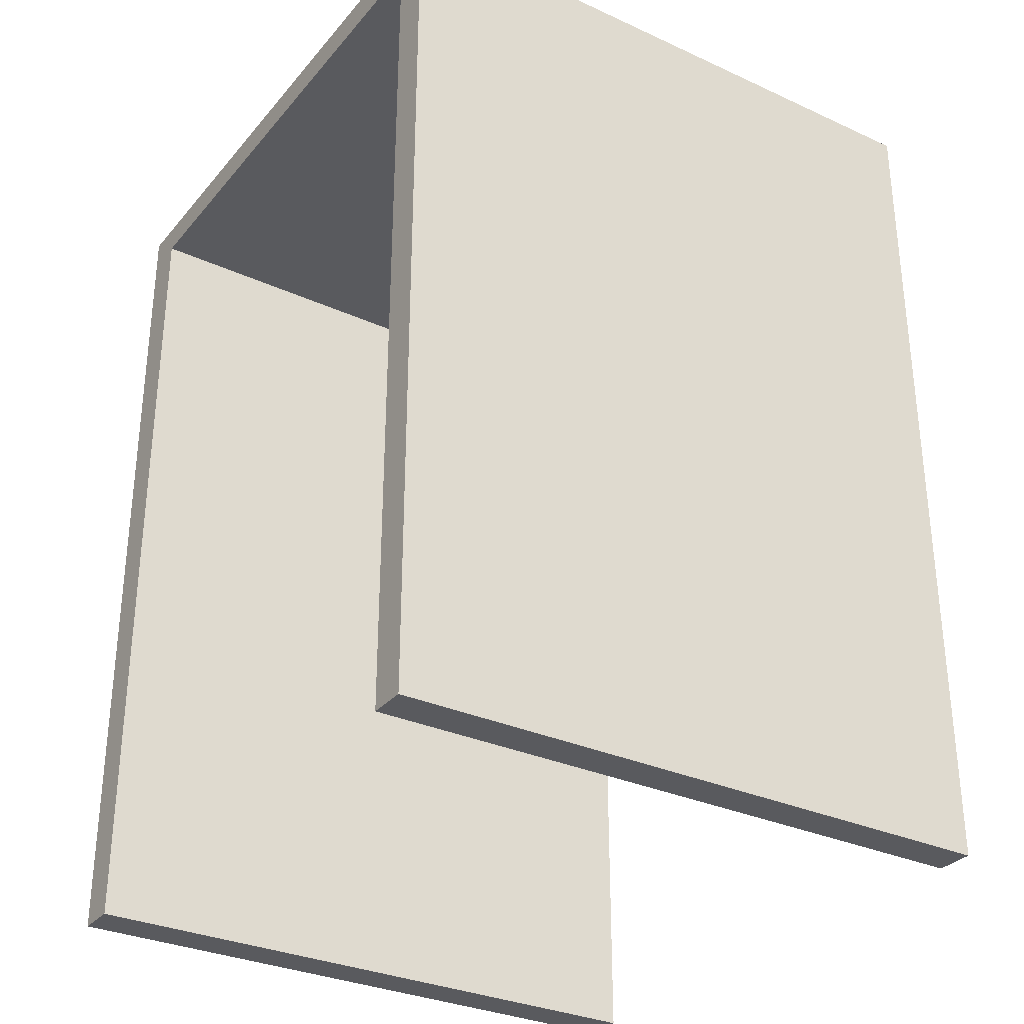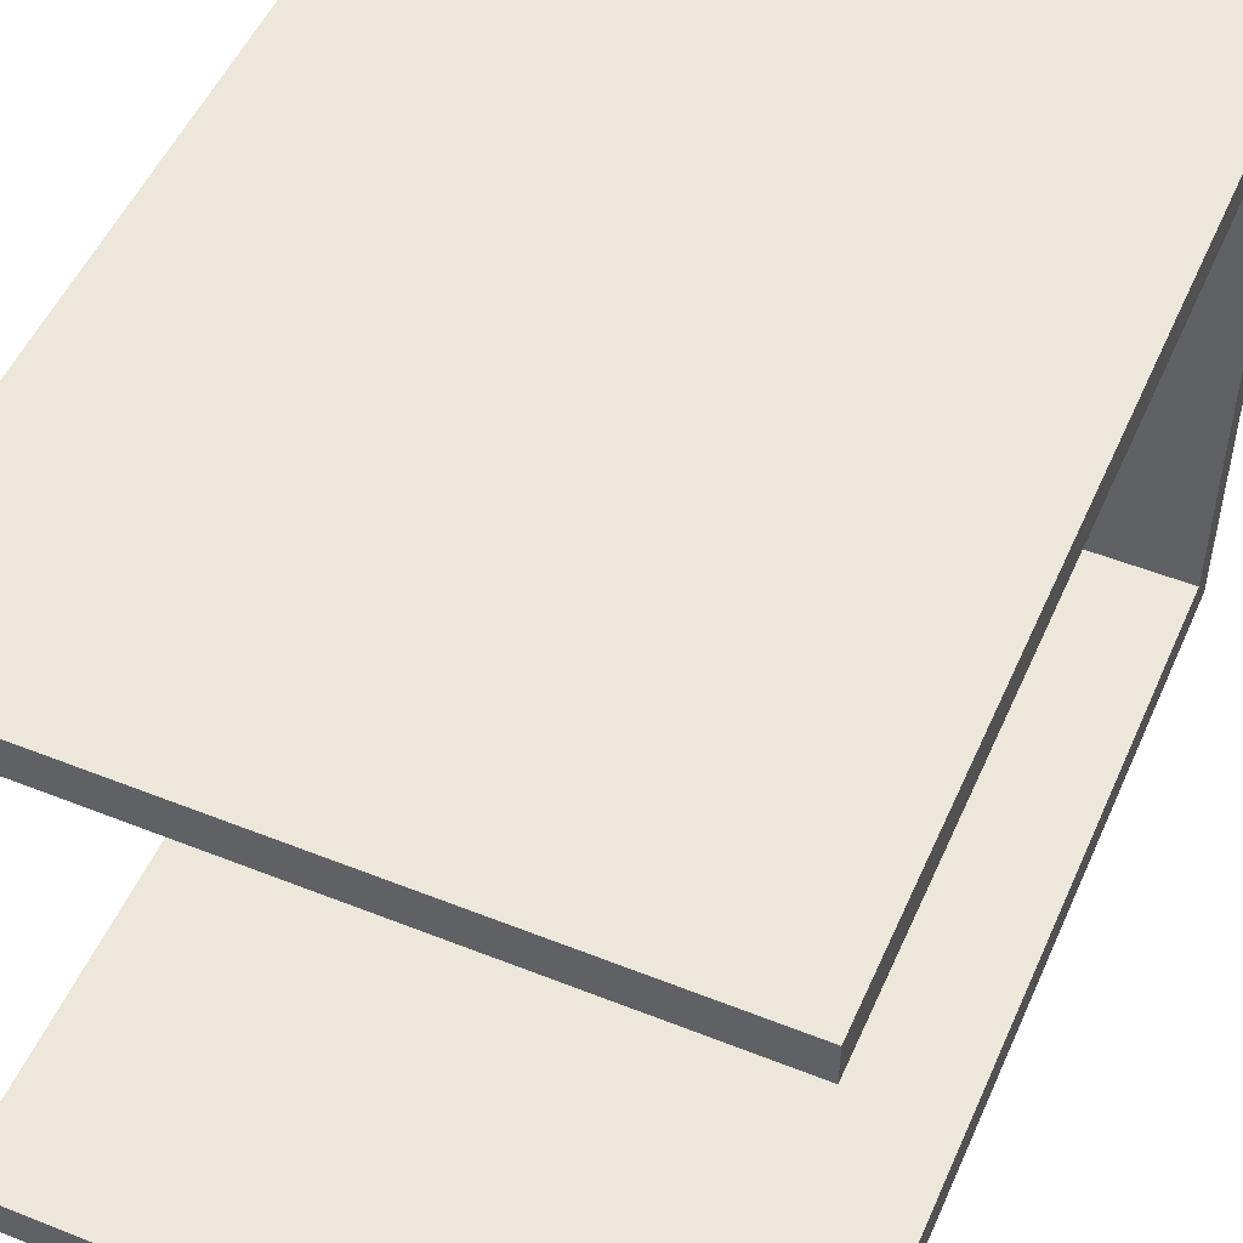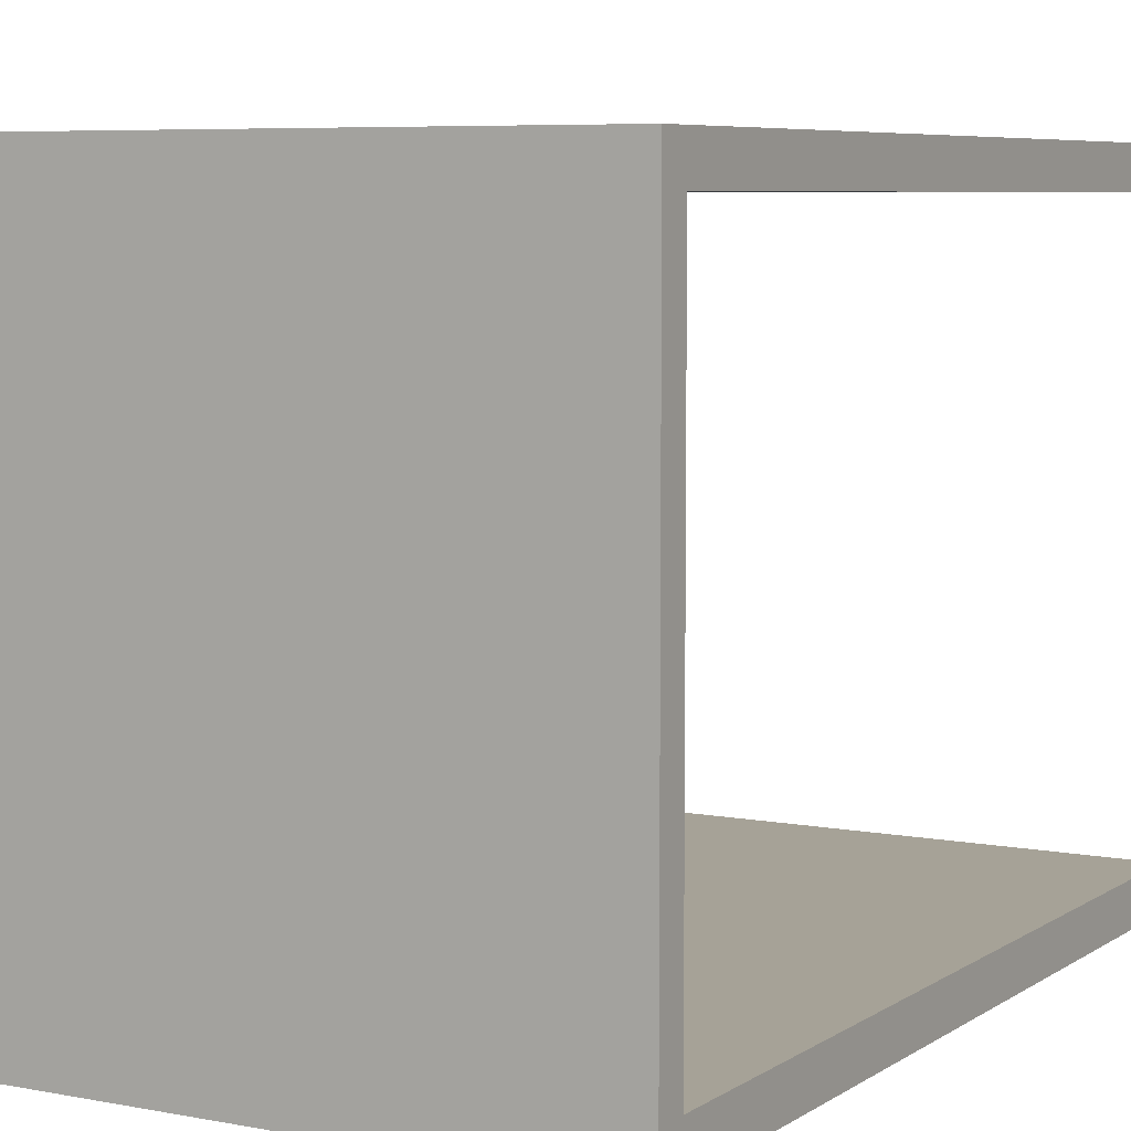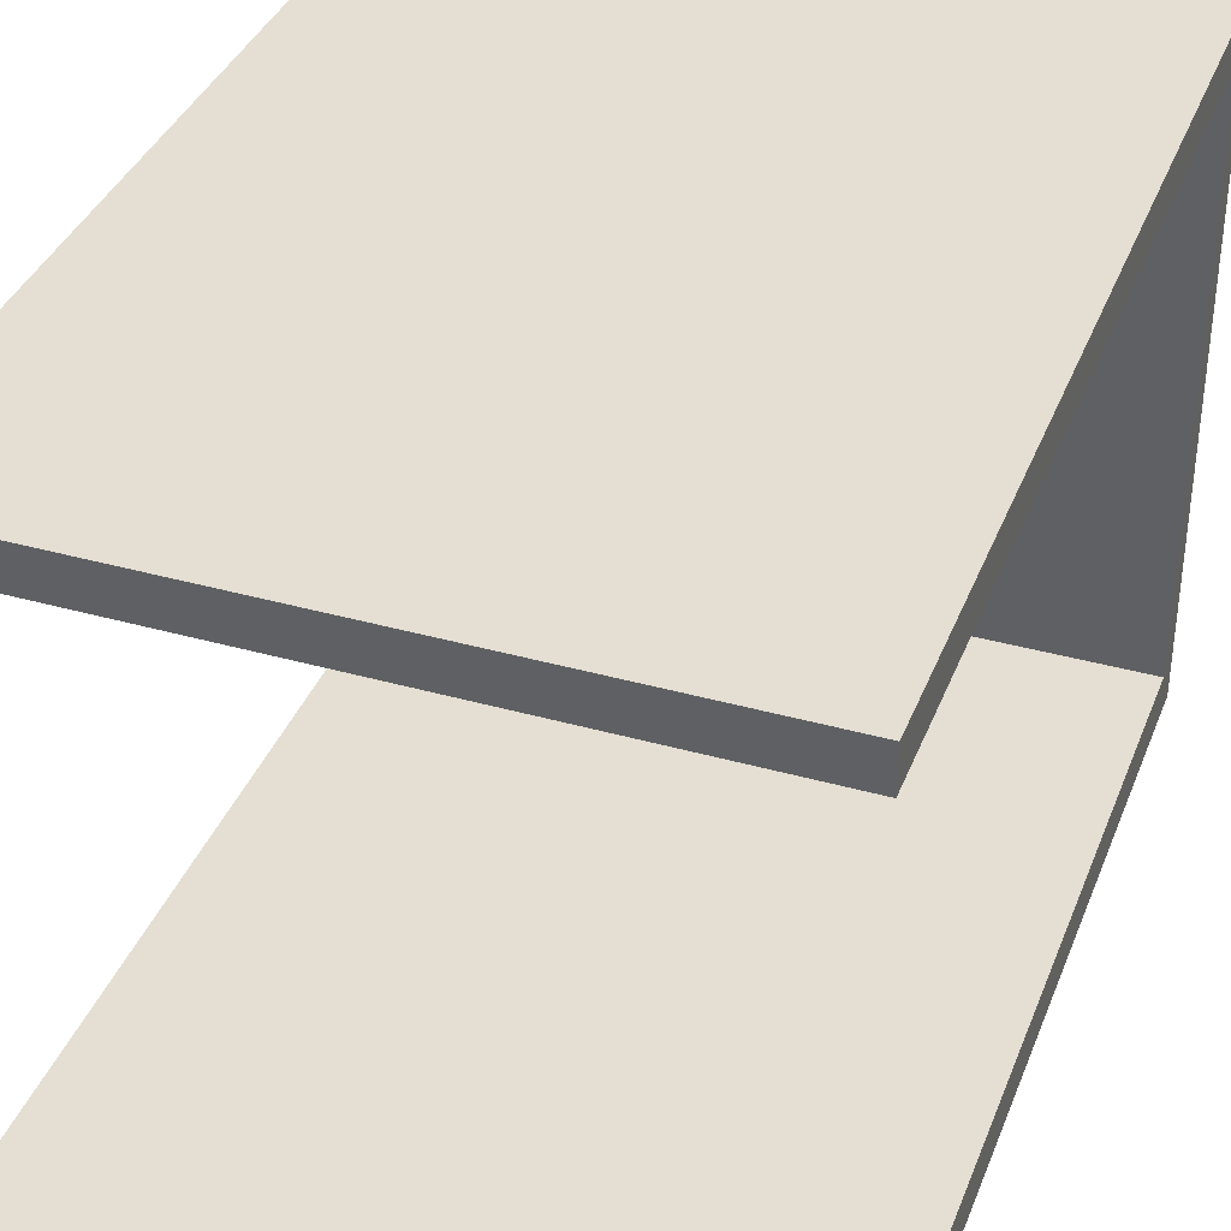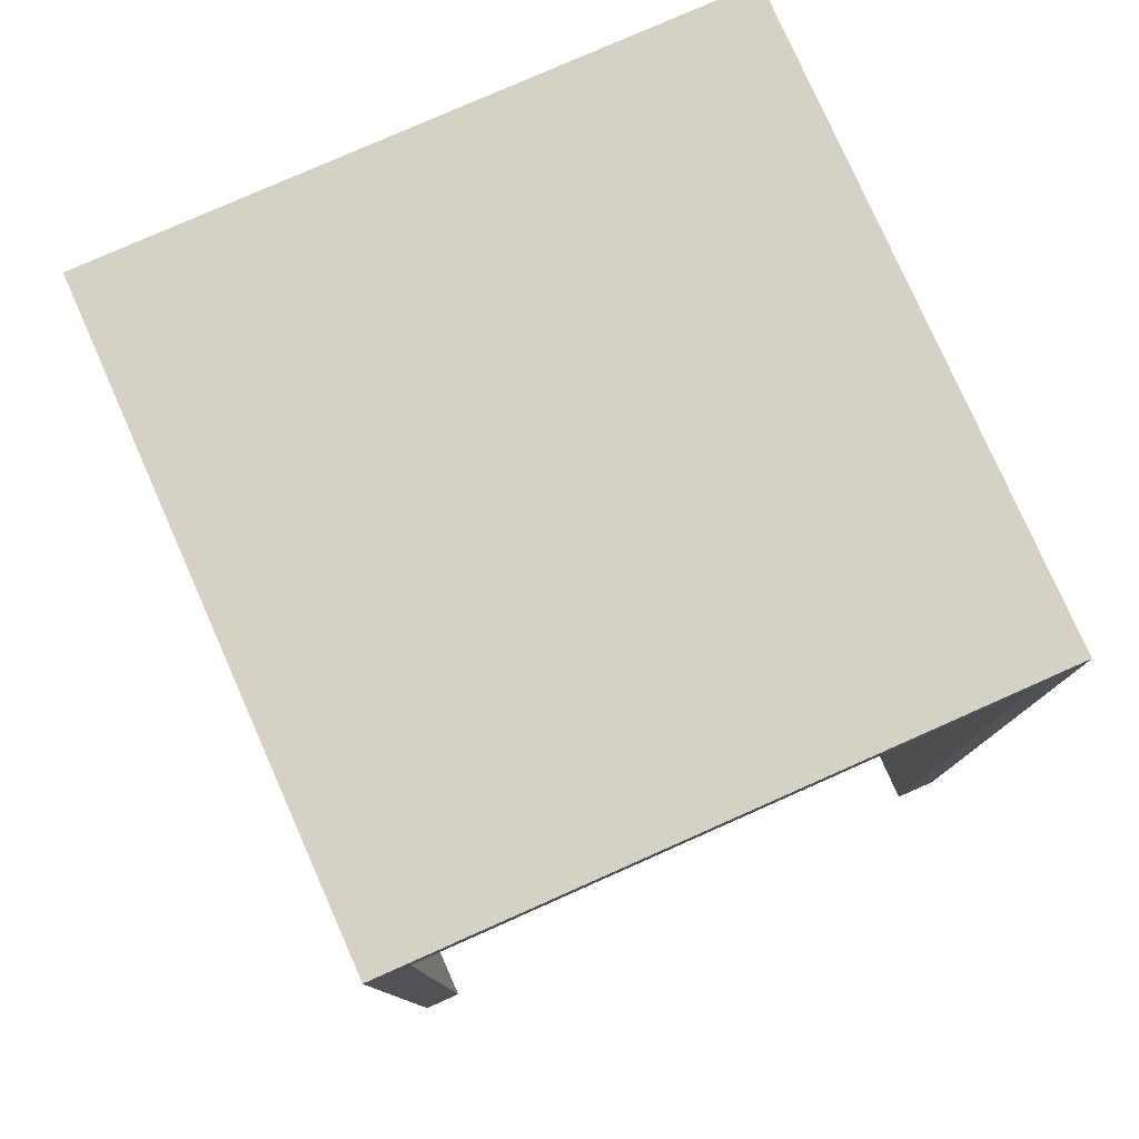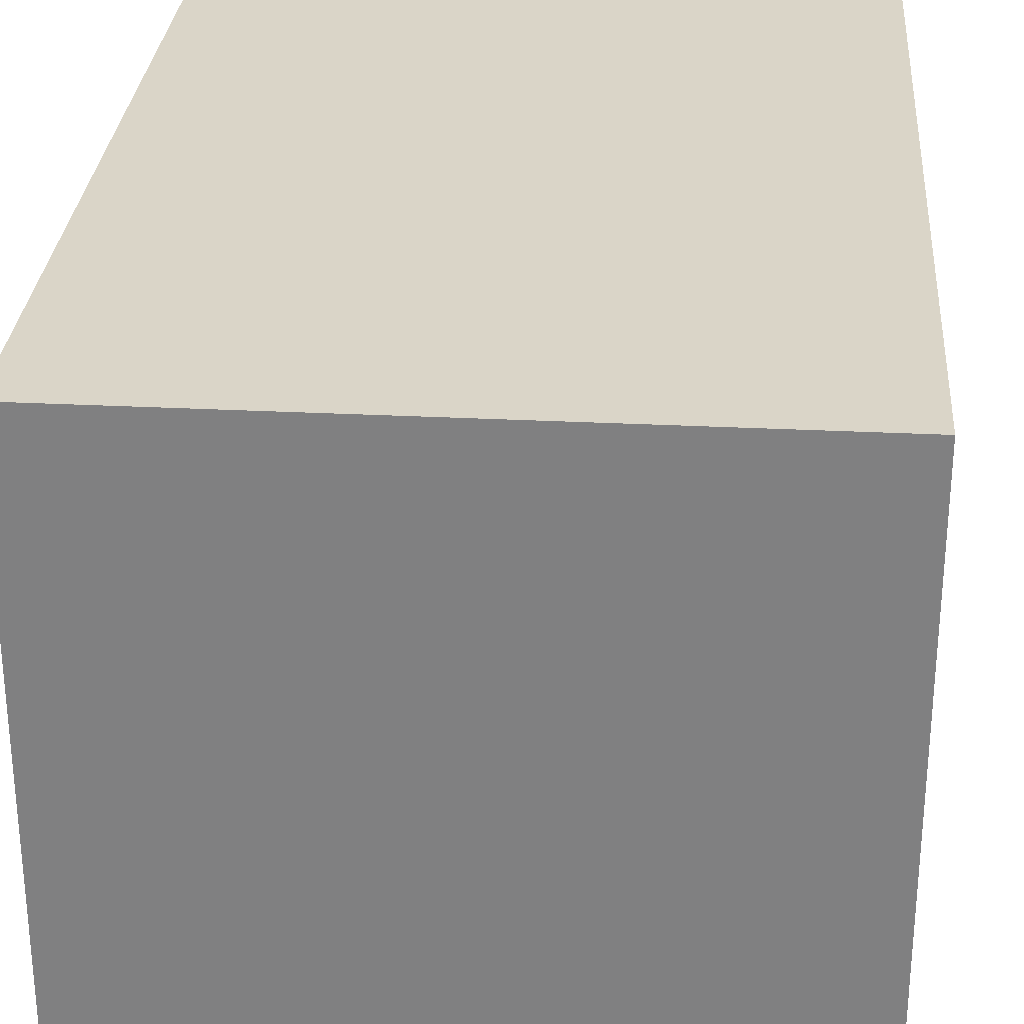
<metadata>
{"format":"obj","ext":"obj","renderer":"f3d","projection":"perspective","resolution":1024,"background":"white","views":[{"elev":-31.4,"azim":147.1,"up":"+Z"},{"elev":51.6,"azim":-156.6,"up":"+Y"},{"elev":6.5,"azim":29.7,"up":"+Y"},{"elev":37.2,"azim":-160.1,"up":"+Y"},{"elev":78.7,"azim":-113.9,"up":"+Z"},{"elev":29.2,"azim":4.3,"up":"+Y"}]}
</metadata>
<code>
o CorridorBland
g Mesh
v 2.5 5 2.5
v -2.5 5 2.5
v 2.5 5 2.251
v -2.5 5 2.251
v 2.5 0 2.251
v -2.5 0 2.251
v 2.5 0 2.5
v -2.5 0 2.5
v -2.5 4.697 2.5
v 2.5 4.697 2.5
v -2.5 4.697 2.251
v 2.5 4.697 -4.503
v 2.5 5 -4.503
v -2.5 5 -4.503
v -2.5 4.697 -4.503
v 2.5 4.697 2.251
v -2.5 0.3341 2.5
v 2.5 0.3341 2.5
v -2.5 0.3341 2.251
v 2.5 0 -4.503
v 2.5 0.3341 -4.503
v -2.5 0.3341 -4.503
v -2.5 0 -4.503
v 2.5 0.3341 2.251
f 3 4 2 1
f 7 8 6 5
f 1 2 9 10
f 2 4 11 9
f 15 14 13 12
f 10 16 3 1
f 18 17 8 7
f 10 9 17 18
f 17 19 6 8
f 9 11 19 17
f 23 22 21 20
f 19 11 16 24
f 24 16 10 18
f 5 24 18 7
f 12 13 3 16
f 13 14 4 3
f 14 15 11 4
f 15 12 16 11
f 20 21 24 5
f 21 22 19 24
f 22 23 6 19
f 23 20 5 6

</code>
